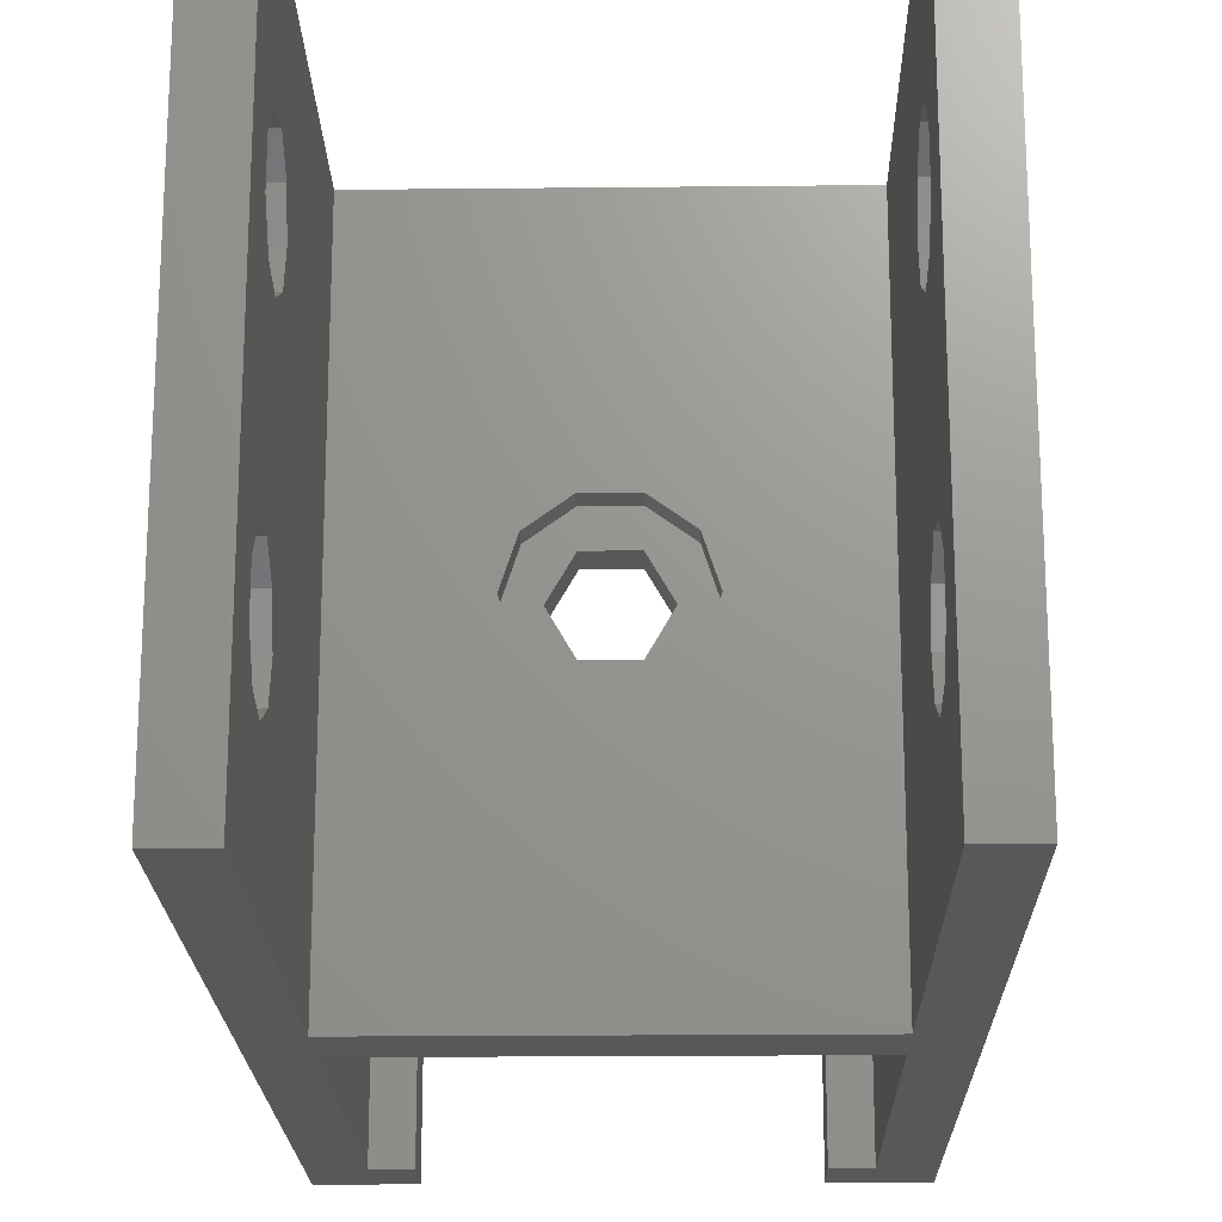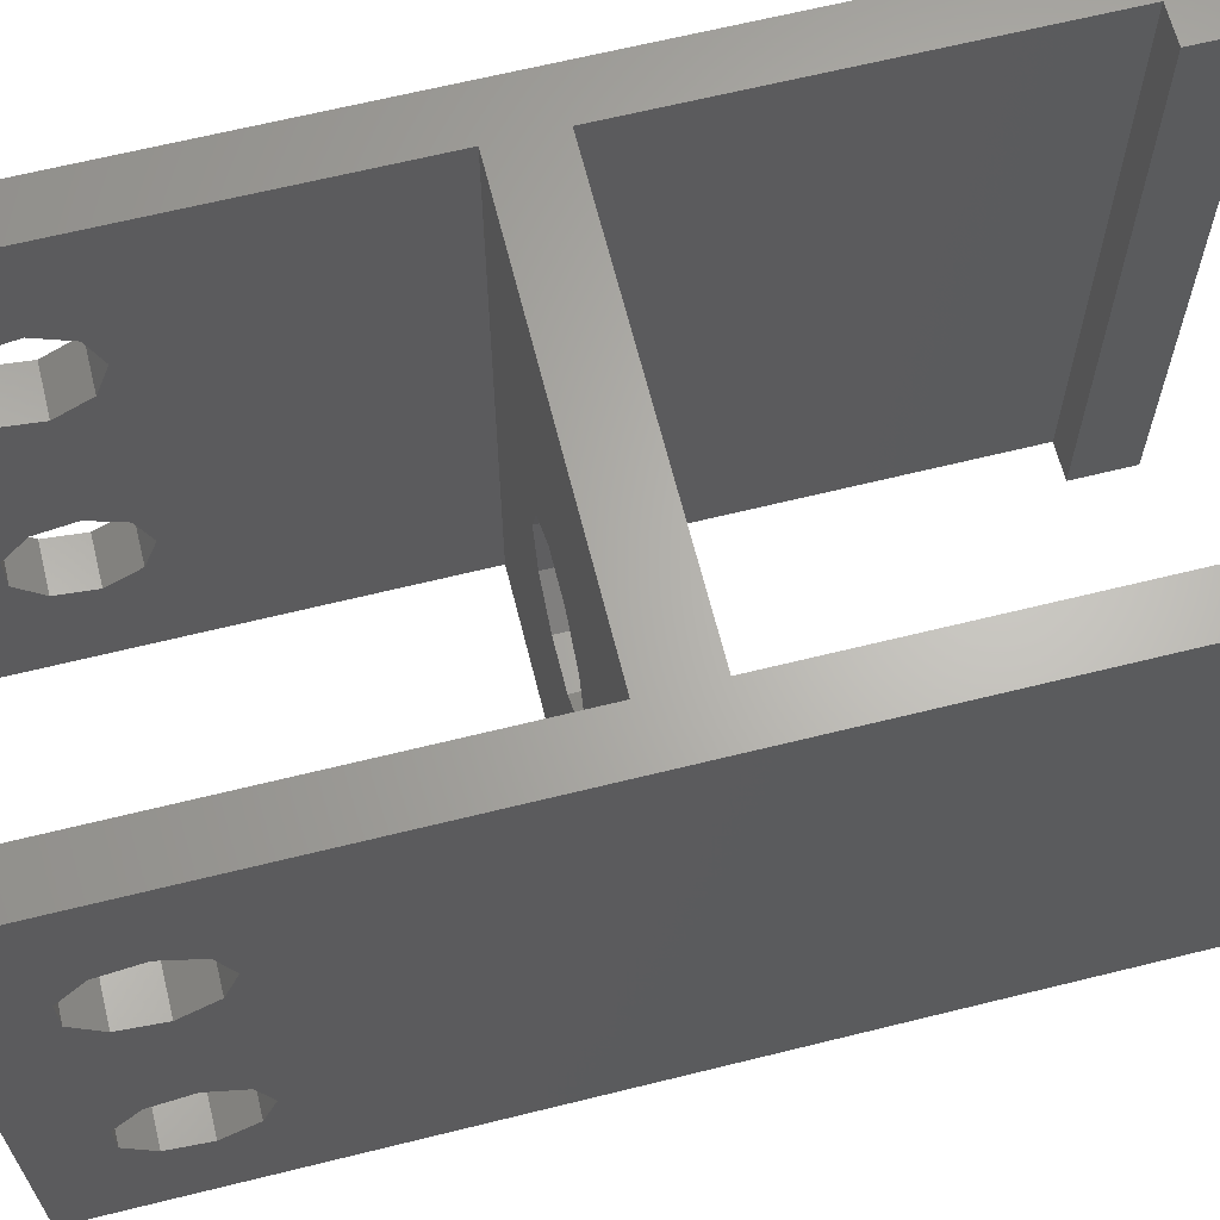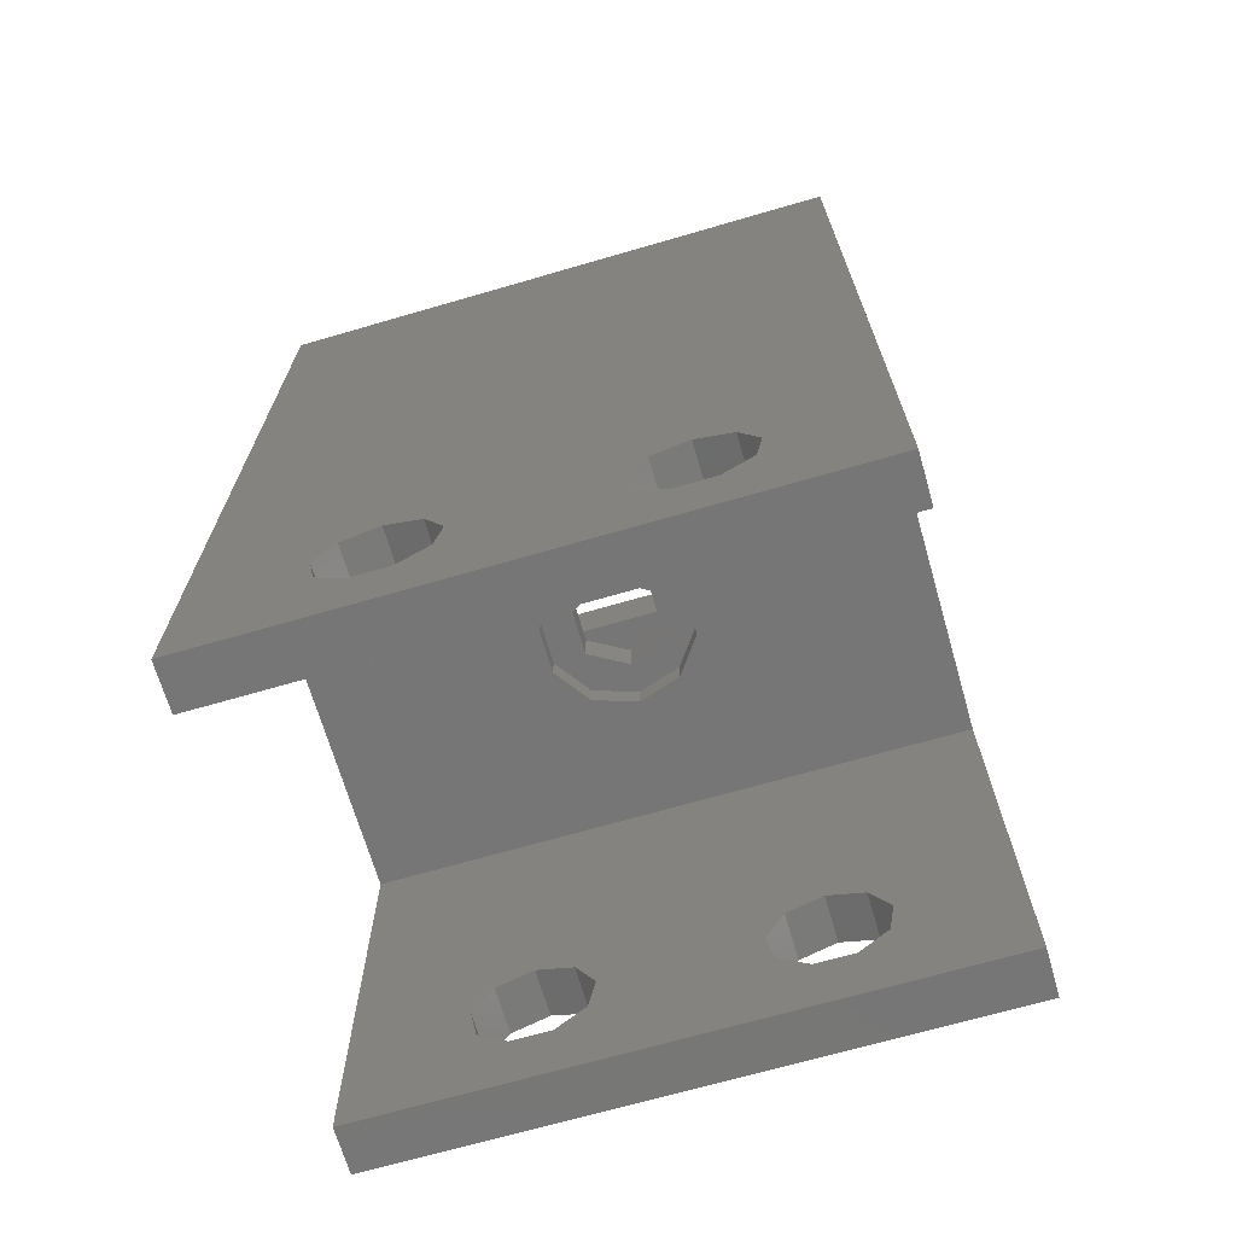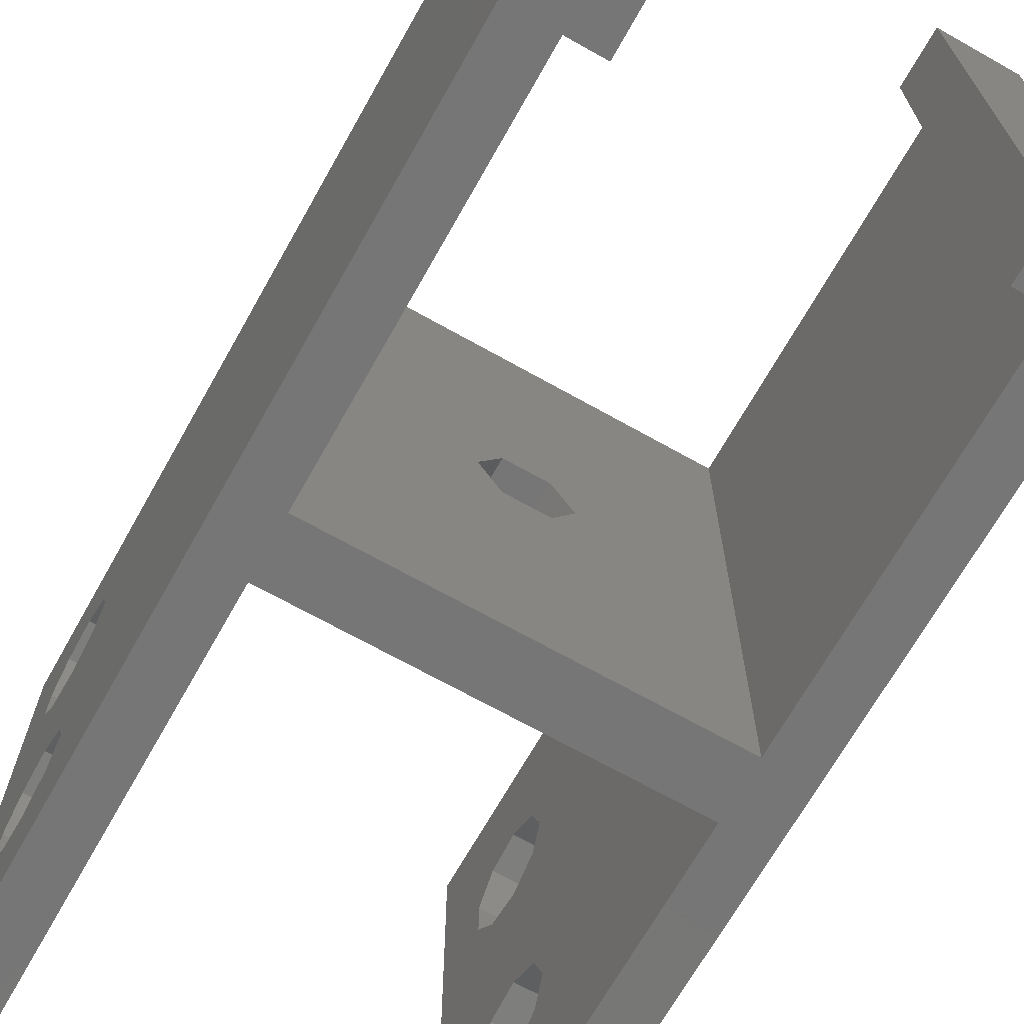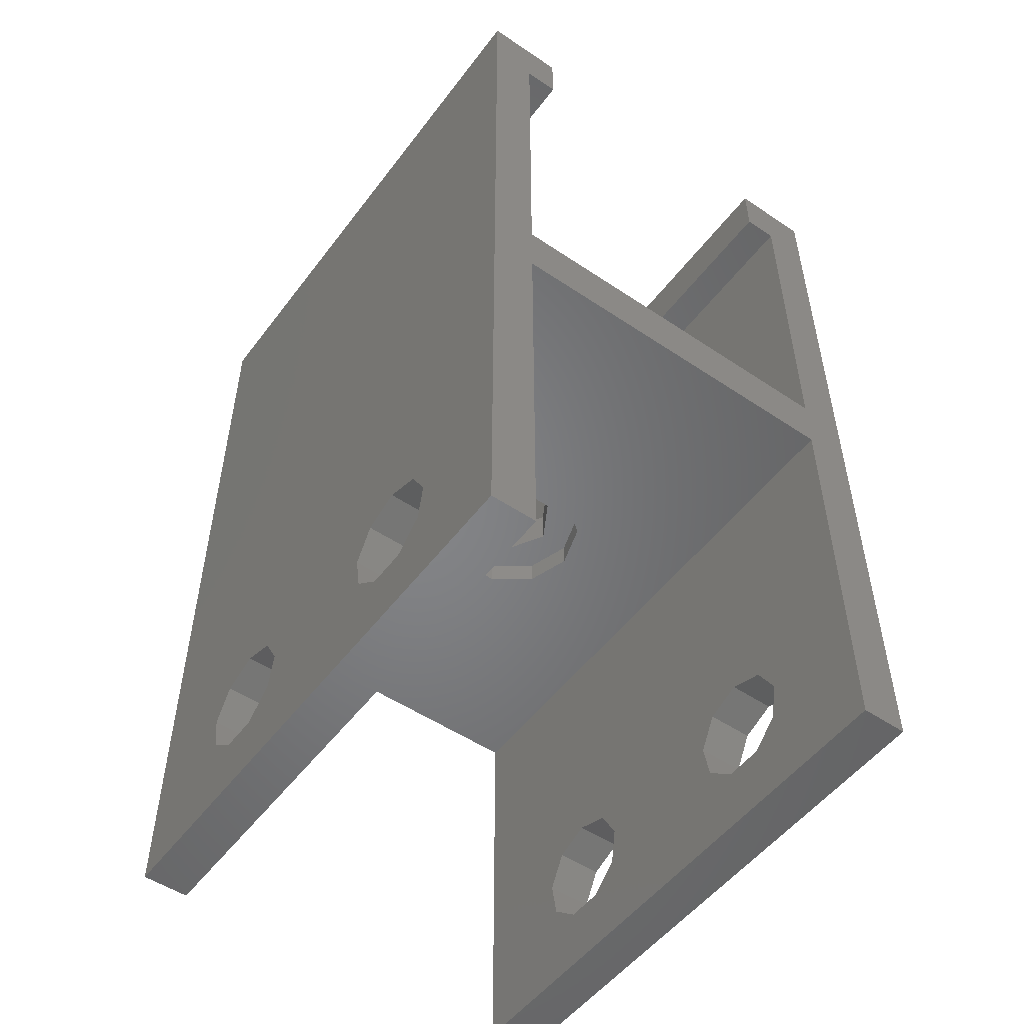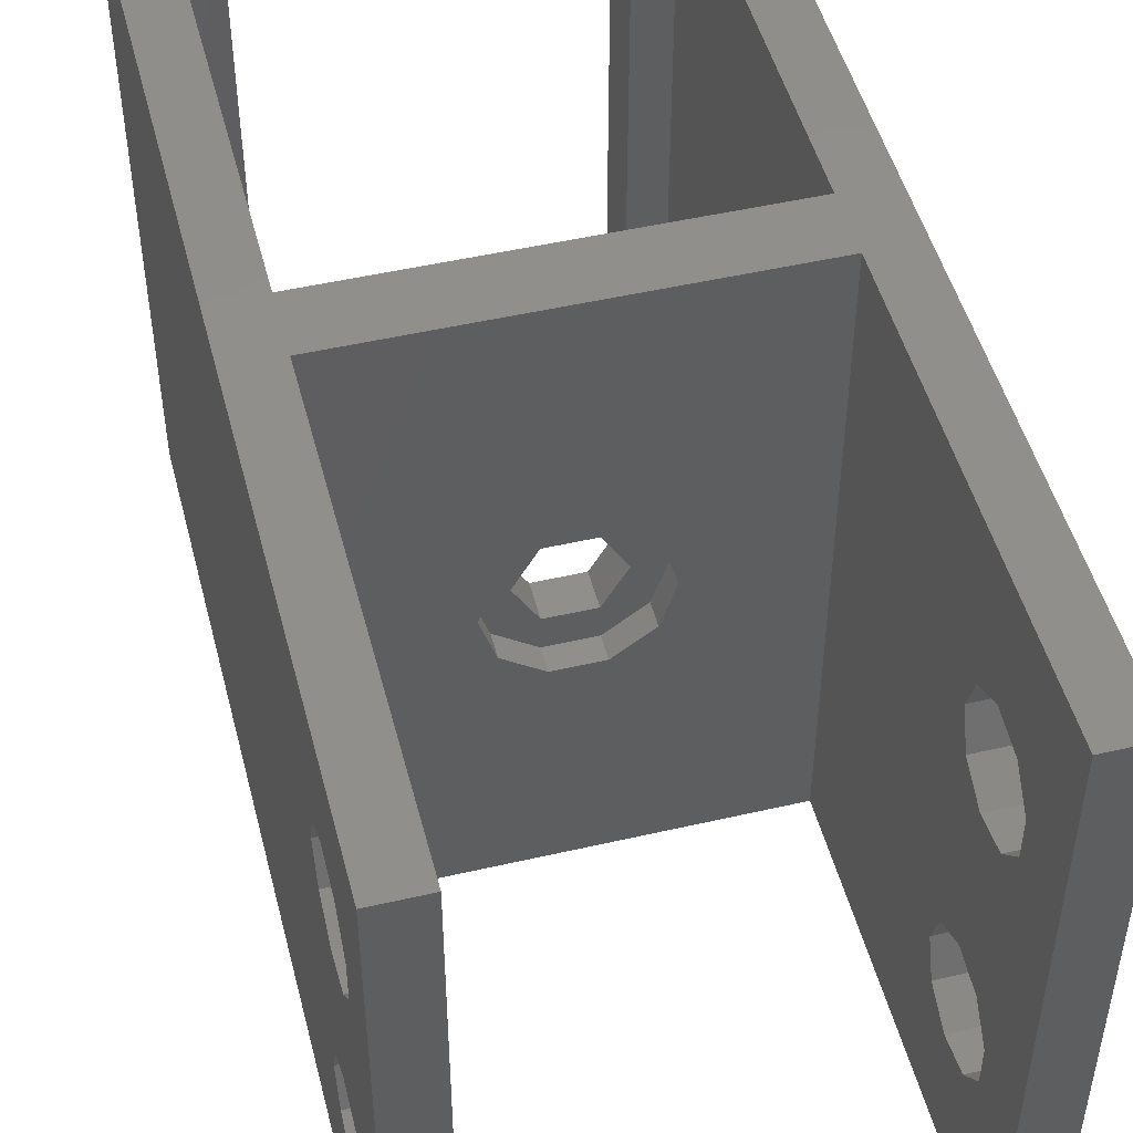
<metadata>
{"format":"stl","ext":"stl","renderer":"f3d","projection":"perspective","resolution":1024,"background":"white","views":[{"elev":-20.0,"azim":1.1,"up":"+Z"},{"elev":65.2,"azim":76.0,"up":"+Z"},{"elev":-68.9,"azim":-73.8,"up":"+Y"},{"elev":-68.9,"azim":150.6,"up":"+Z"},{"elev":-52.0,"azim":144.0,"up":"+Y"},{"elev":48.9,"azim":-14.4,"up":"+Z"}]}
</metadata>
<code>
# stl→obj: 136 verts, 288 faces
v -10 -22.17 8.539
v -10 -21.61 18
v -10 -21.61 7
v -10 -22.17 16.46
v -10 -23.58 9.358
v -10 -23.58 15.64
v -10 -25.2 9.074
v -10 -25.2 15.93
v -10 -26.25 7.819
v -10 -26.25 17.18
v -10 10 4.441e-15
v -10 10 25
v -10 -22.17 5.461
v -10 -29 -4.219e-15
v -10 -26.25 6.181
v -10 -29 25
v -10 -25.2 4.926
v -10 -23.58 4.642
v -10 -22.17 19.54
v -10 -23.58 20.36
v -10 -25.2 20.07
v -10 -26.25 18.82
v -8 -11 25
v -0.9657 -11 15.47
v 8 -11 25
v -2.528 -11 14.34
v -3.125 -11 12.5
v -8 -11 -6.661e-16
v -0.9657 -11 9.528
v 0.9657 -11 9.528
v -2.528 -11 10.66
v 0.9657 -11 15.47
v 2.528 -11 14.34
v 3.125 -11 12.5
v 8 -11 -4.219e-15
v 2.528 -11 10.66
v 10 10 25
v 10 -21.61 7
v 10 10 0
v 10 -21.61 18
v 10 -22.17 19.54
v 10 -29 25
v 10 -26.25 17.18
v 10 -26.25 18.82
v 10 -26.25 7.819
v 10 -29 -8.66e-15
v 10 -25.2 20.07
v 10 -23.58 20.36
v 10 -22.17 5.461
v 10 -23.58 4.642
v 10 -25.2 4.926
v 10 -26.25 6.181
v 10 -22.17 16.46
v 10 -22.17 8.539
v 10 -23.58 15.64
v 10 -23.58 9.358
v 10 -25.2 15.93
v 10 -25.2 9.074
v -8 -29 -4.663e-15
v -8 -8.5 -1.11e-16
v 8 -8.5 -3.664e-15
v 8 -29 -8.216e-15
v 8 7.5 -1.11e-16
v 6.5 10 7.772e-16
v 6.5 7.5 2.22e-16
v -8 7.5 3.442e-15
v -6.5 10 3.664e-15
v -6.5 7.5 3.109e-15
v -8 -8.5 25
v 8 -8.5 25
v 8 7.5 25
v 6.5 10 25
v 6.5 7.5 25
v 8 -29 25
v -6.5 10 25
v -8 7.5 25
v -6.5 7.5 25
v -8 -29 25
v 8 -22.17 16.46
v 8 -22.17 8.539
v 8 -21.61 18
v 8 -23.58 9.358
v 8 -23.58 15.64
v 8 -25.2 9.074
v 8 -25.2 15.93
v 8 -26.25 7.819
v 8 -26.25 17.18
v 8 -21.61 7
v 8 -22.17 5.461
v 8 -23.58 4.642
v 8 -26.25 6.181
v 8 -25.2 4.926
v 8 -22.17 19.54
v 8 -23.58 20.36
v 8 -25.2 20.07
v 8 -26.25 18.82
v -8 -22.17 8.539
v -8 -22.17 16.46
v -8 -21.61 7
v -8 -23.58 15.64
v -8 -23.58 9.358
v -8 -25.2 15.93
v -8 -25.2 9.074
v -8 -26.25 17.18
v -8 -26.25 7.819
v -8 -21.61 18
v -8 -22.17 19.54
v -8 -23.58 20.36
v -8 -26.25 18.82
v -8 -25.2 20.07
v -8 -22.17 5.461
v -8 -23.58 4.642
v -8 -25.2 4.926
v -8 -26.25 6.181
v 1.875 -10 12.5
v 0.9375 -8.5 14.12
v 1.875 -8.5 12.5
v 0.9375 -10 14.12
v -0.9375 -8.5 10.88
v 0.9375 -10 10.88
v 0.9375 -8.5 10.88
v -0.9375 -10 10.88
v -0.9375 -10 14.12
v -1.875 -8.5 12.5
v -0.9375 -8.5 14.12
v -1.875 -10 12.5
v 2.528 -10 14.34
v 3.125 -10 12.5
v 0.9657 -10 9.528
v 2.528 -10 10.66
v -0.9657 -10 15.47
v -2.528 -10 14.34
v 0.9657 -10 15.47
v -3.125 -10 12.5
v -2.528 -10 10.66
v -0.9657 -10 9.528
f 1 2 3
f 1 4 2
f 5 4 1
f 5 6 4
f 7 6 5
f 7 8 6
f 9 8 7
f 8 9 10
f 11 3 12
f 11 13 3
f 14 13 11
f 14 9 15
f 9 14 10
f 16 10 14
f 17 14 15
f 18 14 17
f 13 14 18
f 2 12 3
f 19 12 2
f 16 19 20
f 19 16 12
f 21 16 20
f 22 16 21
f 10 16 22
f 23 24 25
f 23 26 24
f 23 27 26
f 28 27 23
f 29 28 30
f 31 28 29
f 27 28 31
f 32 25 24
f 33 25 32
f 34 25 33
f 35 34 36
f 35 30 28
f 34 35 25
f 30 35 36
f 37 38 39
f 37 40 38
f 37 41 40
f 42 41 37
f 42 43 44
f 43 42 45
f 46 45 42
f 47 42 44
f 48 42 47
f 41 42 48
f 49 39 38
f 46 49 50
f 49 46 39
f 51 46 50
f 52 46 51
f 45 46 52
f 53 38 40
f 53 54 38
f 55 54 53
f 55 56 54
f 57 56 55
f 57 58 56
f 43 58 57
f 58 43 45
f 14 28 59
f 28 14 60
f 11 60 14
f 28 61 35
f 61 28 60
f 35 46 62
f 46 35 39
f 61 39 35
f 63 39 61
f 64 63 65
f 63 64 39
f 66 67 68
f 66 11 67
f 60 11 66
f 69 25 70
f 25 69 23
f 70 37 71
f 72 71 37
f 71 72 73
f 37 70 42
f 25 42 70
f 42 25 74
f 75 76 77
f 12 69 76
f 69 12 23
f 12 76 75
f 23 12 16
f 23 16 78
f 79 25 80
f 25 79 81
f 82 79 80
f 82 83 79
f 84 83 82
f 84 85 83
f 86 85 84
f 85 86 87
f 80 35 88
f 35 89 88
f 35 90 89
f 62 90 35
f 62 86 91
f 86 62 87
f 74 87 62
f 92 62 91
f 90 62 92
f 35 80 25
f 93 25 81
f 94 25 93
f 74 94 95
f 94 74 25
f 96 74 95
f 87 74 96
f 62 42 74
f 42 62 46
f 14 78 16
f 78 14 59
f 97 28 98
f 28 97 99
f 100 97 98
f 100 101 97
f 102 101 100
f 102 103 101
f 104 103 102
f 103 104 105
f 98 23 106
f 23 107 106
f 23 108 107
f 78 108 23
f 78 104 109
f 104 78 105
f 59 105 78
f 110 78 109
f 108 78 110
f 23 98 28
f 111 28 99
f 112 28 111
f 59 112 113
f 112 59 28
f 114 59 113
f 105 59 114
f 37 64 72
f 64 37 39
f 75 11 12
f 11 75 67
f 115 116 117
f 116 115 118
f 119 120 121
f 120 119 122
f 123 124 125
f 124 123 126
f 123 116 118
f 116 123 125
f 126 119 124
f 119 126 122
f 120 117 121
f 117 120 115
f 34 127 128
f 127 34 33
f 129 36 130
f 36 129 30
f 26 131 24
f 131 26 132
f 32 127 33
f 127 32 133
f 26 134 132
f 134 26 27
f 123 131 132
f 131 123 133
f 118 133 123
f 126 132 134
f 132 126 123
f 135 126 134
f 136 122 135
f 126 135 122
f 133 118 127
f 115 127 118
f 115 128 127
f 130 115 120
f 115 130 128
f 122 136 120
f 129 120 136
f 120 129 130
f 24 133 32
f 133 24 131
f 27 135 134
f 135 27 31
f 135 29 136
f 29 135 31
f 36 128 130
f 128 36 34
f 136 30 129
f 30 136 29
f 79 40 81
f 40 79 53
f 79 55 53
f 55 79 83
f 57 87 43
f 87 57 85
f 95 48 47
f 48 95 94
f 94 41 48
f 41 94 93
f 44 95 47
f 95 44 96
f 83 57 55
f 57 83 85
f 43 96 44
f 96 43 87
f 81 41 93
f 41 81 40
f 4 106 2
f 106 4 98
f 4 100 98
f 100 4 6
f 102 10 104
f 10 102 8
f 21 108 110
f 108 21 20
f 20 107 108
f 107 20 19
f 109 21 110
f 21 109 22
f 6 102 100
f 102 6 8
f 104 22 109
f 22 104 10
f 2 107 19
f 107 2 106
f 89 38 88
f 38 89 49
f 89 50 49
f 50 89 90
f 51 91 52
f 91 51 92
f 84 56 58
f 56 84 82
f 82 54 56
f 54 82 80
f 45 84 58
f 84 45 86
f 90 51 50
f 51 90 92
f 52 86 45
f 86 52 91
f 88 54 80
f 54 88 38
f 13 99 3
f 99 13 111
f 13 112 111
f 112 13 18
f 113 15 114
f 15 113 17
f 7 101 103
f 101 7 5
f 5 97 101
f 97 5 1
f 105 7 103
f 7 105 9
f 18 113 112
f 113 18 17
f 114 9 105
f 9 114 15
f 3 97 1
f 97 3 99
f 65 71 73
f 71 65 63
f 66 77 76
f 77 66 68
f 69 66 76
f 66 69 60
f 70 116 69
f 70 117 116
f 121 60 119
f 121 61 60
f 117 61 121
f 61 117 70
f 125 69 116
f 124 69 125
f 124 60 69
f 60 124 119
f 61 71 63
f 71 61 70
f 77 67 75
f 67 77 68
f 65 72 64
f 72 65 73

</code>
